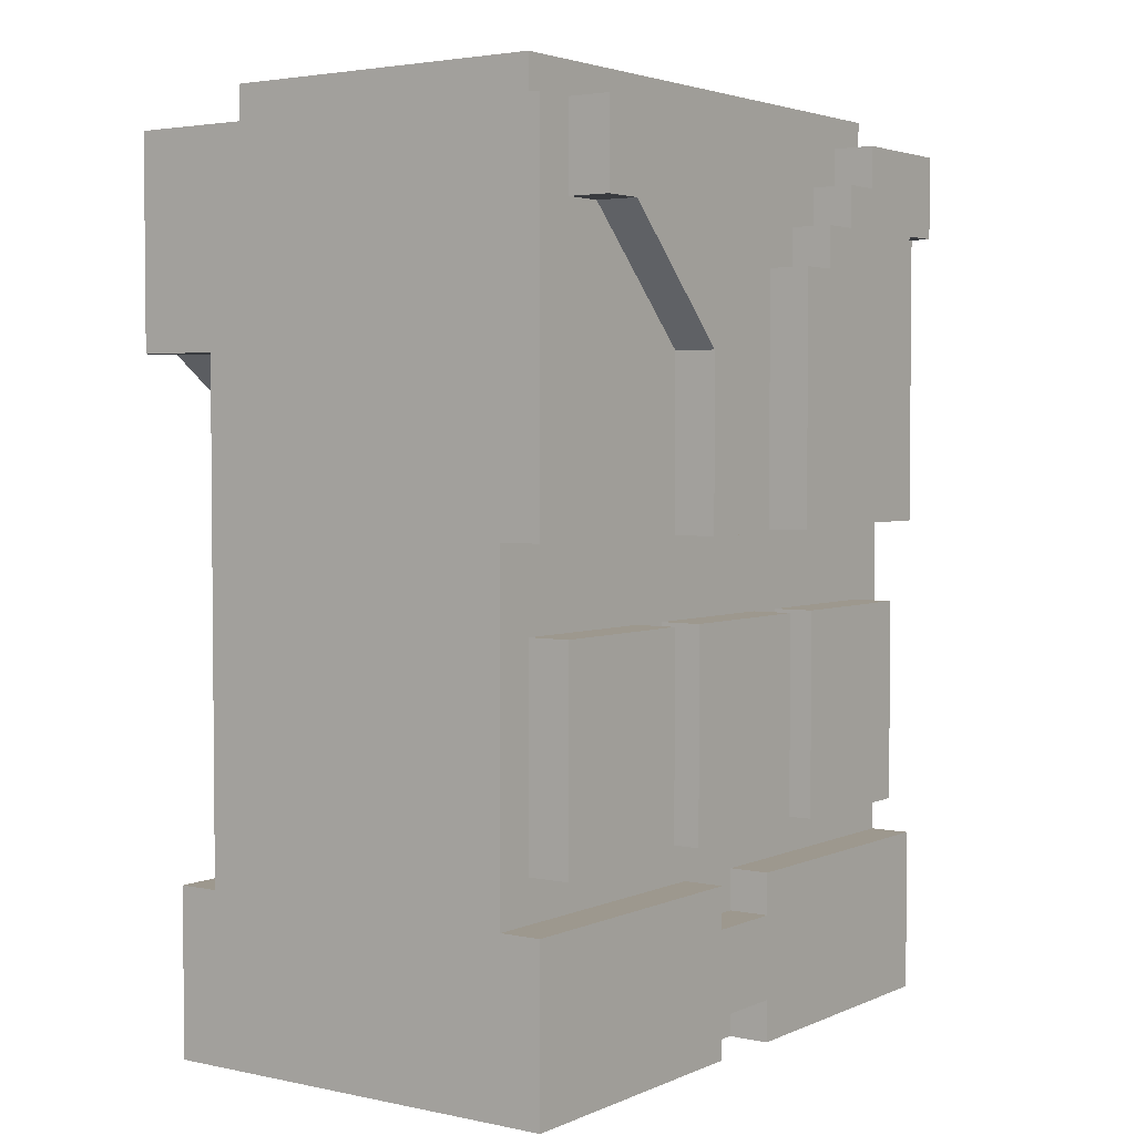
<metadata>
{"format":"obj","ext":"obj","renderer":"f3d","projection":"perspective","resolution":1024,"background":"white","views":[{"elev":3.2,"azim":-54.6,"up":"+Z"}]}
</metadata>
<code>
g avatar_spec_ops_boy_body
v -0.25 -0.1527 0.9375
v -0.25 -0.1527 0.8125
v -0.25 0.1598 0.8125
v -0.25 -0.1215 0.9375
v -0.25 0.1285 0.9375
v -0.25 0.1598 0.9375
v -0.25 0.1285 0.9865
v -0.25 -0.1215 0.9865
v -0.25 -0.1215 1.162
v -0.25 0.1285 1.162
v -0.25 -0.1215 1.188
v -0.25 0.1285 1.312
v -0.25 -0.1527 1.188
v -0.25 -0.1527 1.331
v -0.25 0.191 1.312
v -0.25 0.191 1.331
v -0.25 -0.1527 1.469
v -0.25 0.191 1.469
v -0.2188 -0.1527 1.125
v -0.2188 -0.1527 0.9865
v -0.2188 -0.1215 0.9865
v -0.2188 -0.1215 1.125
v -0.2188 -0.1527 0.9687
v -0.2188 -0.1215 0.9687
v -0.2188 -0.184 1.469
v -0.2188 -0.184 1.406
v -0.2188 -0.1527 1.406
v -0.2188 -0.1527 1.469
v -0.2188 -0.1215 1.5
v -0.2188 -0.1215 1.469
v -0.2188 0.1285 1.469
v -0.2188 0.1285 1.5
v -0.09375 0.1285 1.219
v -0.09375 0.1285 1.188
v -0.09375 0.191 1.188
v -0.09375 0.191 1.219
v -0.09375 -0.184 1.312
v -0.09375 -0.184 1.188
v -0.09375 -0.1527 1.188
v -0.09375 -0.1527 1.312
v -0.0625 -0.1527 1.125
v -0.0625 -0.1527 0.9865
v -0.0625 -0.1215 0.9865
v -0.0625 -0.1215 1.125
v -0.0625 -0.1527 0.9687
v -0.0625 -0.1215 0.9687
v 0.03125 -0.1527 0.8437
v 0.03125 -0.1527 0.8125
v 0.03125 -0.1215 0.8125
v 0.03125 -0.1215 0.8437
v 0.03125 -0.1527 0.9375
v 0.03125 -0.1527 0.9062
v 0.03125 -0.1215 0.9062
v 0.03125 -0.1215 0.9375
v 0.03125 -0.184 1.375
v 0.03125 -0.184 1.331
v 0.03125 -0.1527 1.331
v 0.03125 -0.1527 1.375
v 0.03125 -0.184 1.188
v 0.03125 -0.1527 1.188
v 0.0625 0.1598 1.375
v 0.0625 0.1598 1.344
v 0.0625 0.191 1.344
v 0.0625 0.191 1.375
v 0.0625 -0.184 1.406
v 0.0625 -0.184 1.375
v 0.0625 -0.1527 1.375
v 0.0625 -0.1527 1.406
v 0.09375 -0.1527 1.125
v 0.09375 -0.1527 0.9865
v 0.09375 -0.1215 0.9865
v 0.09375 -0.1215 1.125
v 0.09375 -0.1527 0.9687
v 0.09375 -0.1215 0.9687
v 0.09375 -0.184 1.438
v 0.09375 -0.184 1.406
v 0.09375 -0.1527 1.406
v 0.09375 -0.1527 1.438
v 0.125 0.1598 1.406
v 0.125 0.1598 1.375
v 0.125 0.191 1.375
v 0.125 0.191 1.406
v 0.125 -0.184 1.469
v 0.125 -0.184 1.438
v 0.125 -0.1527 1.438
v 0.125 -0.1527 1.469
v 0.1875 0.1598 1.438
v 0.1875 0.1598 1.406
v 0.1875 0.191 1.406
v 0.1875 0.191 1.438
v 0.2188 0.1598 1.469
v 0.2188 0.1598 1.438
v 0.2188 0.191 1.438
v 0.2188 0.191 1.469
v -0.2188 0.1598 1.438
v -0.2188 0.1598 1.469
v -0.2188 0.191 1.438
v -0.2188 0.191 1.469
v -0.1875 0.1598 1.406
v -0.1875 0.1598 1.438
v -0.1875 0.191 1.406
v -0.1875 0.191 1.438
v -0.125 0.1598 1.375
v -0.125 0.1598 1.406
v -0.125 0.191 1.375
v -0.125 0.191 1.406
v -0.125 -0.184 1.438
v -0.125 -0.184 1.469
v -0.125 -0.1527 1.438
v -0.125 -0.1527 1.469
v -0.09375 -0.1527 0.9687
v -0.09375 -0.1527 0.9865
v -0.09375 -0.1215 0.9865
v -0.09375 -0.1215 0.9687
v -0.09375 -0.1527 1.125
v -0.09375 -0.1215 1.125
v -0.09375 -0.184 1.406
v -0.09375 -0.184 1.438
v -0.09375 -0.1527 1.406
v -0.09375 -0.1527 1.438
v -0.0625 0.1598 1.344
v -0.0625 0.1598 1.375
v -0.0625 0.191 1.344
v -0.0625 0.191 1.375
v -0.0625 -0.184 1.375
v -0.0625 -0.184 1.406
v -0.0625 -0.1527 1.375
v -0.0625 -0.1527 1.406
v -0.03125 -0.1527 0.8125
v -0.03125 -0.1527 0.8437
v -0.03125 -0.1215 0.8125
v -0.03125 -0.1215 0.8437
v -0.03125 -0.1527 0.9062
v -0.03125 -0.1527 0.9375
v -0.03125 -0.1215 0.9062
v -0.03125 -0.1215 0.9375
v -0.03125 -0.184 1.188
v -0.03125 -0.184 1.331
v -0.03125 -0.1527 1.331
v -0.03125 -0.1527 1.188
v -0.03125 -0.184 1.375
v -0.03125 -0.1527 1.375
v 0.0625 -0.1527 0.9687
v 0.0625 -0.1527 0.9865
v 0.0625 -0.1215 0.9865
v 0.0625 -0.1215 0.9687
v 0.0625 -0.1527 1.125
v 0.0625 -0.1215 1.125
v 0.09375 0.1285 1.188
v 0.09375 0.1285 1.219
v 0.09375 0.191 1.188
v 0.09375 0.191 1.219
v 0.09375 -0.184 1.188
v 0.09375 -0.184 1.312
v 0.09375 -0.1527 1.188
v 0.09375 -0.1527 1.312
v 0.2188 -0.1527 0.9687
v 0.2188 -0.1527 0.9865
v 0.2188 -0.1215 0.9865
v 0.2188 -0.1215 0.9687
v 0.2188 -0.1527 1.125
v 0.2188 -0.1215 1.125
v 0.2188 -0.184 1.406
v 0.2188 -0.184 1.469
v 0.2188 -0.1527 1.406
v 0.2188 -0.1527 1.469
v 0.2188 -0.1215 1.469
v 0.2188 -0.1215 1.5
v 0.2188 0.1285 1.469
v 0.2188 0.1285 1.5
v 0.25 -0.1527 0.8125
v 0.25 -0.1527 0.9375
v 0.25 0.1598 0.8125
v 0.25 -0.1215 0.9375
v 0.25 0.1285 0.9375
v 0.25 0.1598 0.9375
v 0.25 0.1285 0.9865
v 0.25 -0.1215 0.9865
v 0.25 -0.1215 1.162
v 0.25 0.1285 1.162
v 0.25 -0.1215 1.188
v 0.25 0.1285 1.312
v 0.25 -0.1527 1.188
v 0.25 -0.1527 1.331
v 0.25 0.191 1.312
v 0.25 0.191 1.331
v 0.25 -0.1527 1.469
v 0.25 0.191 1.469
v -0.125 -0.184 1.469
v -0.125 -0.184 1.438
v -0.2188 -0.184 1.469
v -0.1875 -0.184 1.406
v -0.2188 -0.184 1.406
v -0.1127 -0.184 1.331
v -0.09375 -0.184 1.406
v -0.09375 -0.184 1.438
v -0.0625 -0.184 1.375
v -0.03125 -0.184 1.331
v -0.0625 -0.184 1.406
v -0.03125 -0.184 1.375
v -0.09375 -0.184 1.312
v -0.09375 -0.184 1.188
v -0.03125 -0.184 1.188
v 0.0625 -0.184 1.375
v 0.03125 -0.184 1.331
v 0.03125 -0.184 1.375
v 0.1127 -0.184 1.331
v 0.09375 -0.184 1.406
v 0.0625 -0.184 1.406
v 0.125 -0.184 1.438
v 0.09375 -0.184 1.438
v 0.1875 -0.184 1.406
v 0.2188 -0.184 1.469
v 0.125 -0.184 1.469
v 0.2188 -0.184 1.406
v 0.09375 -0.184 1.312
v 0.09375 -0.184 1.188
v 0.03125 -0.184 1.188
v -0.2188 -0.1527 1.406
v -0.25 -0.1527 1.331
v -0.25 -0.1527 1.469
v -0.2188 -0.1527 1.469
v -0.1875 -0.1527 1.406
v -0.1127 -0.1527 1.331
v -0.09375 -0.1527 1.312
v -0.25 -0.1527 1.188
v -0.09375 -0.1527 1.188
v -0.09375 -0.1527 0.9865
v -0.09375 -0.1527 0.9687
v -0.2188 -0.1527 0.9687
v -0.2188 -0.1527 0.9865
v -0.2188 -0.1527 1.125
v -0.09375 -0.1527 1.125
v -0.09375 -0.1527 1.438
v -0.125 -0.1527 1.438
v -0.125 -0.1527 1.469
v 0.09375 -0.1527 1.438
v 0.09375 -0.1527 1.406
v 0.0625 -0.1527 1.406
v -0.0625 -0.1527 1.406
v -0.09375 -0.1527 1.406
v 0.0625 -0.1527 1.375
v 0.03125 -0.1527 1.375
v -0.03125 -0.1527 1.375
v -0.0625 -0.1527 1.375
v 0.03125 -0.1527 1.331
v 0.125 -0.1527 1.438
v 0.125 -0.1527 1.469
v -0.03125 -0.1527 1.331
v 0.03125 -0.1527 1.188
v -0.03125 -0.1527 1.188
v -0.03125 -0.1527 0.8125
v -0.25 -0.1527 0.8125
v -0.25 -0.1527 0.9375
v -0.03125 -0.1527 0.8437
v -0.03125 -0.1527 0.9062
v -0.03125 -0.1527 0.9375
v 0.03125 -0.1527 0.8437
v 0.03125 -0.1527 0.9062
v 0.25 -0.1527 0.8125
v 0.03125 -0.1527 0.9375
v 0.03125 -0.1527 0.8125
v 0.25 -0.1527 0.9375
v 0.0625 -0.1527 0.9687
v -0.0625 -0.1527 0.9687
v -0.0625 -0.1527 0.9865
v 0.0625 -0.1527 0.9865
v -0.0625 -0.1527 1.125
v 0.0625 -0.1527 1.125
v 0.2188 -0.1527 0.9865
v 0.2188 -0.1527 0.9687
v 0.09375 -0.1527 0.9687
v 0.09375 -0.1527 0.9865
v 0.09375 -0.1527 1.125
v 0.2188 -0.1527 1.125
v 0.25 -0.1527 1.469
v 0.25 -0.1527 1.331
v 0.2188 -0.1527 1.469
v 0.2188 -0.1527 1.406
v 0.1875 -0.1527 1.406
v 0.1127 -0.1527 1.331
v 0.09375 -0.1527 1.312
v 0.09375 -0.1527 1.188
v 0.25 -0.1527 1.188
v -0.2188 -0.1215 0.9865
v -0.2188 -0.1215 0.9687
v -0.25 -0.1215 0.9375
v -0.25 -0.1215 0.9865
v -0.09375 -0.1215 0.9687
v -0.0625 -0.1215 0.9687
v -0.09375 -0.1215 0.9865
v -0.0625 -0.1215 0.9865
v -0.03125 -0.1215 0.9375
v 0.03125 -0.1215 0.9375
v 0.03125 -0.1215 0.9062
v -0.03125 -0.1215 0.9062
v 0.0625 -0.1215 0.9687
v 0.09375 -0.1215 0.9687
v 0.0625 -0.1215 0.9865
v 0.09375 -0.1215 0.9865
v 0.2188 -0.1215 0.9687
v 0.25 -0.1215 0.9375
v 0.25 -0.1215 0.9865
v 0.2188 -0.1215 0.9865
v -0.09375 -0.1215 1.125
v -0.0625 -0.1215 1.125
v -0.25 -0.1215 1.162
v -0.2188 -0.1215 1.125
v 0.0625 -0.1215 1.125
v 0.25 -0.1215 1.162
v 0.09375 -0.1215 1.125
v 0.2188 -0.1215 1.125
v -0.25 -0.1215 1.188
v 0.25 -0.1215 1.188
v 0.03125 -0.1215 0.8125
v -0.03125 -0.1215 0.8125
v -0.03125 -0.1215 0.8437
v 0.03125 -0.1215 0.8437
v 0.2188 -0.1215 1.469
v -0.2188 -0.1215 1.469
v -0.2188 -0.1215 1.5
v 0.2188 -0.1215 1.5
v -0.2188 0.1285 1.469
v 0.2188 0.1285 1.469
v -0.2188 0.1285 1.5
v 0.2188 0.1285 1.5
v -0.25 0.1285 0.9865
v -0.25 0.1285 0.9375
v 0.25 0.1285 0.9375
v 0.25 0.1285 0.9865
v 0.25 0.1285 1.162
v -0.25 0.1285 1.162
v -0.09375 0.1285 1.188
v -0.25 0.1285 1.312
v -0.09375 0.1285 1.219
v -0.2188 0.1285 1.312
v 0.09375 0.1285 1.188
v 0.2188 0.1285 1.312
v 0.09375 0.1285 1.219
v 0.25 0.1285 1.312
v -0.2188 0.1598 1.438
v -0.1875 0.1598 1.438
v -0.2188 0.1598 1.469
v 0.1875 0.1598 1.438
v 0.1875 0.1598 1.406
v 0.125 0.1598 1.406
v -0.125 0.1598 1.406
v -0.1875 0.1598 1.406
v 0.125 0.1598 1.375
v 0.0625 0.1598 1.375
v -0.0625 0.1598 1.375
v -0.125 0.1598 1.375
v 0.0625 0.1598 1.344
v -0.0625 0.1598 1.344
v 0.2188 0.1598 1.438
v 0.2188 0.1598 1.469
v -0.25 0.1598 0.8125
v 0.25 0.1598 0.8125
v -0.25 0.1598 0.9375
v 0.25 0.1598 0.9375
v -0.25 0.191 1.312
v -0.2188 0.191 1.312
v -0.25 0.191 1.331
v -0.06496 0.191 1.331
v -0.09375 0.191 1.219
v -0.09375 0.191 1.188
v -0.06496 0.191 1.331
v 0.06496 0.191 1.331
v 0.09375 0.191 1.188
v 0.09375 0.191 1.219
v -0.125 0.191 1.375
v -0.1875 0.191 1.406
v -0.125 0.191 1.406
v -0.2188 0.191 1.438
v -0.1875 0.191 1.438
v -0.25 0.191 1.469
v -0.2188 0.191 1.469
v -0.0625 0.191 1.344
v -0.0625 0.191 1.375
v 0.0625 0.191 1.344
v 0.0625 0.191 1.375
v 0.125 0.191 1.375
v 0.25 0.191 1.331
v 0.125 0.191 1.406
v 0.1875 0.191 1.406
v 0.1875 0.191 1.438
v 0.2188 0.191 1.438
v 0.2188 0.191 1.469
v 0.25 0.191 1.469
v 0.2188 0.191 1.312
v 0.25 0.191 1.312
v -0.03125 -0.1215 0.8125
v -0.25 -0.1527 0.8125
v -0.03125 -0.1527 0.8125
v -0.25 0.1598 0.8125
v 0.03125 -0.1215 0.8125
v 0.25 0.1598 0.8125
v 0.25 -0.1527 0.8125
v 0.03125 -0.1527 0.8125
v -0.03125 -0.1215 0.8437
v -0.03125 -0.1527 0.8437
v 0.03125 -0.1527 0.8437
v 0.03125 -0.1215 0.8437
v -0.2188 -0.1215 0.9687
v -0.2188 -0.1527 0.9687
v -0.09375 -0.1527 0.9687
v -0.09375 -0.1215 0.9687
v -0.0625 -0.1215 0.9687
v -0.0625 -0.1527 0.9687
v 0.0625 -0.1527 0.9687
v 0.0625 -0.1215 0.9687
v 0.09375 -0.1215 0.9687
v 0.09375 -0.1527 0.9687
v 0.2188 -0.1527 0.9687
v 0.2188 -0.1215 0.9687
v -0.09375 -0.1527 1.188
v -0.09375 -0.184 1.188
v -0.03125 -0.184 1.188
v -0.03125 -0.1527 1.188
v -0.25 -0.1215 1.188
v 0.03125 -0.1527 1.188
v 0.09375 -0.1527 1.188
v 0.09375 -0.184 1.188
v 0.03125 -0.184 1.188
v 0.25 -0.1527 1.188
v -0.25 -0.1527 1.188
v 0.25 -0.1215 1.188
v -0.09375 0.191 1.188
v -0.09375 0.1285 1.188
v 0.09375 0.1285 1.188
v 0.09375 0.191 1.188
v -0.25 0.191 1.312
v -0.25 0.1285 1.312
v -0.2188 0.1285 1.312
v -0.2188 0.191 1.312
v 0.2188 0.191 1.312
v 0.2188 0.1285 1.312
v 0.25 0.1285 1.312
v 0.25 0.191 1.312
v -0.03125 -0.1527 0.9062
v -0.03125 -0.1215 0.9062
v 0.03125 -0.1527 0.9062
v 0.03125 -0.1215 0.9062
v -0.25 -0.1527 0.9375
v -0.25 -0.1215 0.9375
v -0.03125 -0.1527 0.9375
v -0.03125 -0.1215 0.9375
v 0.03125 -0.1527 0.9375
v 0.03125 -0.1215 0.9375
v 0.25 -0.1527 0.9375
v 0.25 -0.1215 0.9375
v -0.25 0.1285 0.9375
v -0.25 0.1598 0.9375
v 0.25 0.1285 0.9375
v 0.25 0.1598 0.9375
v -0.2188 -0.1527 1.125
v -0.2188 -0.1215 1.125
v -0.09375 -0.1527 1.125
v -0.09375 -0.1215 1.125
v -0.0625 -0.1527 1.125
v -0.0625 -0.1215 1.125
v 0.0625 -0.1527 1.125
v 0.0625 -0.1215 1.125
v 0.09375 -0.1527 1.125
v 0.09375 -0.1215 1.125
v 0.2188 -0.1527 1.125
v 0.2188 -0.1215 1.125
v -0.0625 0.1598 1.344
v -0.0625 0.191 1.344
v 0.0625 0.1598 1.344
v 0.0625 0.191 1.344
v -0.0625 -0.184 1.375
v -0.0625 -0.1527 1.375
v -0.03125 -0.184 1.375
v -0.03125 -0.1527 1.375
v 0.03125 -0.184 1.375
v 0.03125 -0.1527 1.375
v 0.0625 -0.184 1.375
v 0.0625 -0.1527 1.375
v -0.125 0.1598 1.375
v -0.125 0.191 1.375
v -0.0625 0.1598 1.375
v -0.0625 0.191 1.375
v 0.0625 0.1598 1.375
v 0.0625 0.191 1.375
v 0.125 0.1598 1.375
v 0.125 0.191 1.375
v -0.09375 -0.184 1.406
v -0.09375 -0.1527 1.406
v -0.0625 -0.184 1.406
v -0.0625 -0.1527 1.406
v 0.0625 -0.184 1.406
v 0.0625 -0.1527 1.406
v 0.09375 -0.184 1.406
v 0.09375 -0.1527 1.406
v -0.1875 0.1598 1.406
v -0.1875 0.191 1.406
v -0.125 0.1598 1.406
v -0.125 0.191 1.406
v 0.125 0.1598 1.406
v 0.125 0.191 1.406
v 0.1875 0.1598 1.406
v 0.1875 0.191 1.406
v -0.125 -0.184 1.438
v -0.125 -0.1527 1.438
v -0.09375 -0.184 1.438
v -0.09375 -0.1527 1.438
v 0.09375 -0.184 1.438
v 0.09375 -0.1527 1.438
v 0.125 -0.184 1.438
v 0.125 -0.1527 1.438
v -0.2188 0.1598 1.438
v -0.2188 0.191 1.438
v -0.1875 0.1598 1.438
v -0.1875 0.191 1.438
v 0.1875 0.1598 1.438
v 0.1875 0.191 1.438
v 0.2188 0.1598 1.438
v 0.2188 0.191 1.438
v -0.2188 -0.184 1.469
v -0.2188 -0.1527 1.469
v -0.125 -0.184 1.469
v -0.125 -0.1527 1.469
v -0.2188 -0.1215 1.469
v 0.125 -0.1527 1.469
v 0.2188 -0.1527 1.469
v 0.2188 -0.184 1.469
v 0.125 -0.184 1.469
v 0.25 -0.1527 1.469
v -0.25 -0.1527 1.469
v 0.2188 -0.1215 1.469
v -0.2188 0.1285 1.469
v 0.2188 0.1285 1.469
v -0.2188 0.1598 1.469
v 0.2188 0.1598 1.469
v -0.25 0.191 1.469
v -0.2188 0.191 1.469
v 0.2188 0.191 1.469
v 0.25 0.191 1.469
v -0.2188 -0.1215 1.5
v -0.2188 0.1285 1.5
v 0.2188 -0.1215 1.5
v 0.2188 0.1285 1.5
v -0.2188 0.191 1.312
v -0.2188 0.1285 1.312
v -0.09375 0.1285 1.219
v -0.09375 0.191 1.219
v 0.2188 0.191 1.312
v 0.09375 0.191 1.219
v 0.09375 0.1285 1.219
v 0.2188 0.1285 1.312
v 0.2188 -0.184 1.406
v 0.2188 -0.1527 1.406
v 0.1875 -0.1527 1.406
v 0.1875 -0.184 1.406
v 0.1127 -0.184 1.331
v 0.1875 -0.184 1.406
v 0.1875 -0.1527 1.406
v 0.1127 -0.1527 1.331
v 0.09375 -0.184 1.312
v 0.09375 -0.1527 1.312
v -0.1875 -0.184 1.406
v -0.1875 -0.1527 1.406
v -0.2188 -0.1527 1.406
v -0.2188 -0.184 1.406
v -0.1875 -0.1527 1.406
v -0.1875 -0.184 1.406
v -0.1127 -0.184 1.331
v -0.1127 -0.1527 1.331
v -0.09375 -0.1527 1.312
v -0.09375 -0.184 1.312
g avatar_spec_ops_boy_body_0
f 3 2 1
f 3 1 4
f 3 4 5
f 3 5 6
f 5 4 7
f 4 8 7
f 7 8 9
f 7 9 10
f 9 11 10
f 11 12 10
f 11 13 12
f 12 13 14
f 12 14 15
f 14 16 15
f 16 14 17
f 16 17 18
f 21 20 19
f 21 19 22
f 23 20 21
f 24 23 21
f 27 26 25
f 27 25 28
f 31 30 29
f 31 29 32
f 35 34 33
f 35 33 36
f 39 38 37
f 39 37 40
f 43 42 41
f 43 41 44
f 45 42 43
f 46 45 43
f 49 48 47
f 49 47 50
f 53 52 51
f 53 51 54
f 57 56 55
f 57 55 58
f 59 56 57
f 60 59 57
f 63 62 61
f 63 61 64
f 67 66 65
f 67 65 68
f 71 70 69
f 71 69 72
f 73 70 71
f 74 73 71
f 77 76 75
f 77 75 78
f 81 80 79
f 81 79 82
f 85 84 83
f 85 83 86
f 89 88 87
f 89 87 90
f 93 92 91
f 93 91 94
f 97 96 95
f 97 98 96
f 101 100 99
f 101 102 100
f 105 104 103
f 105 106 104
f 109 108 107
f 109 110 108
f 113 112 111
f 114 113 111
f 115 112 113
f 113 116 115
f 119 118 117
f 119 120 118
f 123 122 121
f 123 124 122
f 127 126 125
f 127 128 126
f 131 130 129
f 131 132 130
f 135 134 133
f 135 136 134
f 139 138 137
f 140 139 137
f 141 138 139
f 139 142 141
f 145 144 143
f 146 145 143
f 147 144 145
f 145 148 147
f 151 150 149
f 151 152 150
f 155 154 153
f 155 156 154
f 159 158 157
f 160 159 157
f 161 158 159
f 159 162 161
f 165 164 163
f 165 166 164
f 169 168 167
f 169 170 168
f 173 172 171
f 173 174 172
f 173 175 174
f 173 176 175
f 175 177 174
f 177 178 174
f 179 178 177
f 177 180 179
f 179 180 181
f 180 182 181
f 181 182 183
f 182 184 183
f 184 182 185
f 186 184 185
f 187 184 186
f 186 188 187
f 191 190 189
f 192 190 191
f 193 192 191
f 192 194 190
f 190 194 195
f 190 195 196
f 195 194 197
f 194 198 197
f 195 197 199
f 197 198 200
f 201 198 194
f 201 202 198
f 198 202 203
f 206 205 204
f 205 207 204
f 207 208 204
f 204 208 209
f 208 207 210
f 211 208 210
f 207 212 210
f 210 212 213
f 210 213 214
f 212 215 213
f 216 207 205
f 217 216 205
f 205 218 217
f 221 220 219
f 221 219 222
f 219 220 223
f 220 224 223
f 225 224 220
f 225 220 226
f 226 227 225
f 230 229 228
f 231 230 228
f 232 231 228
f 232 228 233
f 236 235 234
f 236 234 237
f 234 238 237
f 234 239 238
f 234 240 239
f 234 241 240
f 240 242 239
f 240 243 242
f 240 244 243
f 240 245 244
f 244 246 243
f 236 237 247
f 236 247 248
f 244 249 246
f 246 249 250
f 249 251 250
f 254 253 252
f 254 252 255
f 254 255 256
f 254 256 257
f 256 255 258
f 256 258 259
f 259 258 260
f 261 259 260
f 258 262 260
f 261 260 263
f 266 265 264
f 267 266 264
f 268 266 267
f 268 267 269
f 272 271 270
f 273 272 270
f 274 273 270
f 274 270 275
f 278 277 276
f 278 279 277
f 280 277 279
f 281 277 280
f 277 281 282
f 277 282 283
f 283 284 277
f 287 286 285
f 288 287 285
f 286 287 289
f 289 287 290
f 291 289 290
f 292 291 290
f 290 287 293
f 290 293 294
f 293 295 294
f 293 296 295
f 290 294 297
f 297 294 298
f 299 297 298
f 300 299 298
f 298 294 301
f 301 294 302
f 301 302 303
f 304 301 303
f 305 291 292
f 305 292 306
f 307 305 306
f 307 308 305
f 307 285 308
f 307 306 309
f 309 299 300
f 310 307 309
f 310 309 311
f 309 300 311
f 310 311 312
f 312 304 303
f 312 303 310
f 307 288 285
f 313 307 310
f 313 310 314
f 317 316 315
f 317 315 318
f 321 320 319
f 321 319 322
f 325 324 323
f 325 326 324
f 329 328 327
f 330 329 327
f 331 330 327
f 332 331 327
f 331 332 333
f 332 334 333
f 334 335 333
f 336 335 334
f 337 331 333
f 331 337 338
f 337 339 338
f 338 340 331
f 343 342 341
f 343 344 342
f 342 344 345
f 342 345 346
f 342 346 347
f 342 347 348
f 347 346 349
f 347 349 350
f 347 350 351
f 347 351 352
f 351 350 353
f 351 353 354
f 343 355 344
f 343 356 355
f 359 358 357
f 359 360 358
f 363 362 361
f 363 364 362
f 365 362 364
f 365 367 366
f 367 368 366
f 368 369 366
f 368 370 369
f 367 363 371
f 363 372 371
f 372 373 371
f 372 363 374
f 374 375 372
f 376 374 363
f 376 377 374
f 371 378 364
f 371 379 378
f 380 368 364
f 381 368 380
f 378 380 364
f 381 382 368
f 382 383 368
f 384 383 382
f 383 384 385
f 386 383 385
f 386 387 383
f 388 383 387
f 388 389 383
f 383 391 390
f 368 383 390
f 370 368 390
f 394 393 392
f 392 393 395
f 396 392 395
f 396 395 397
f 398 396 397
f 398 399 396
f 402 401 400
f 402 400 403
f 406 405 404
f 406 404 407
f 410 409 408
f 410 408 411
f 414 413 412
f 414 412 415
f 418 417 416
f 418 416 419
f 419 416 420
f 421 419 420
f 422 421 420
f 423 421 422
f 423 424 421
f 425 422 420
f 416 426 420
f 425 420 427
f 430 429 428
f 430 428 431
f 434 433 432
f 434 432 435
f 438 437 436
f 438 436 439
f 442 441 440
f 442 443 441
f 446 445 444
f 446 447 445
f 450 449 448
f 450 451 449
f 454 453 452
f 454 455 453
f 458 457 456
f 458 459 457
f 462 461 460
f 462 463 461
f 466 465 464
f 466 467 465
f 470 469 468
f 470 471 469
f 474 473 472
f 474 475 473
f 478 477 476
f 478 479 477
f 482 481 480
f 482 483 481
f 486 485 484
f 486 487 485
f 490 489 488
f 490 491 489
f 494 493 492
f 494 495 493
f 498 497 496
f 498 499 497
f 502 501 500
f 502 503 501
f 506 505 504
f 506 507 505
f 510 509 508
f 510 511 509
f 514 513 512
f 514 515 513
f 518 517 516
f 518 519 517
f 522 521 520
f 522 523 521
f 523 524 521
f 525 524 523
f 526 524 525
f 527 526 525
f 527 525 528
f 529 524 526
f 521 524 530
f 529 531 524
f 524 532 530
f 529 533 531
f 532 534 530
f 533 534 532
f 529 535 533
f 533 535 534
f 534 536 530
f 534 537 536
f 529 538 535
f 529 539 538
f 542 541 540
f 542 543 541
f 546 545 544
f 547 546 544
f 550 549 548
f 551 550 548
f 554 553 552
f 555 554 552
f 558 557 556
f 559 558 556
f 559 556 560
f 561 559 560
f 564 563 562
f 565 564 562
f 568 567 566
f 569 568 566
f 568 569 570
f 571 568 570

</code>
